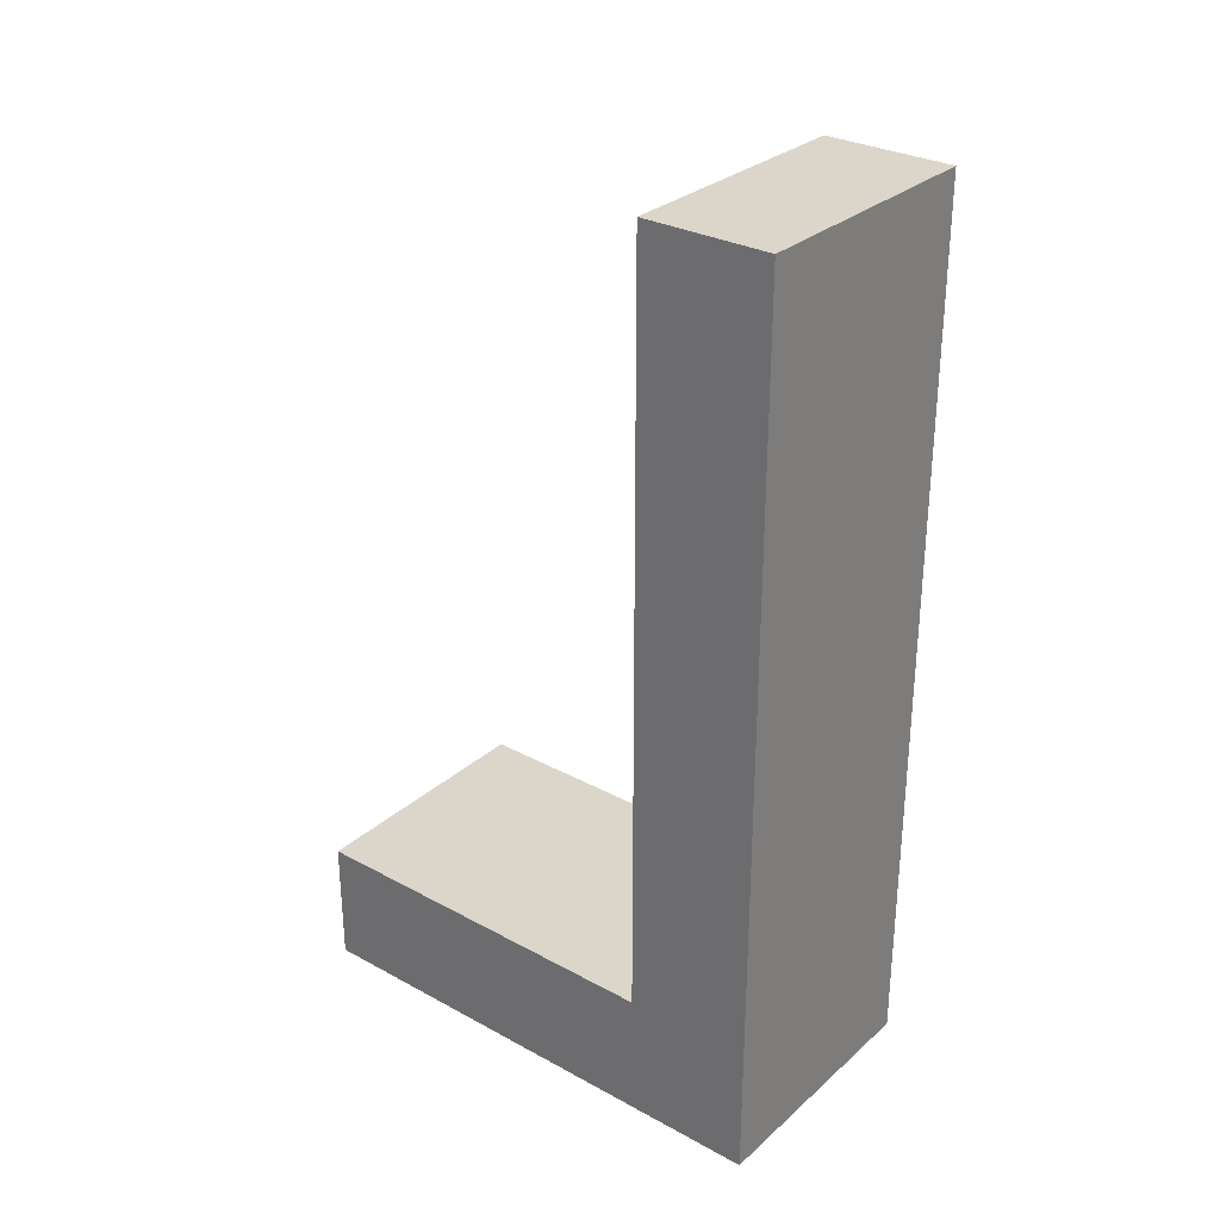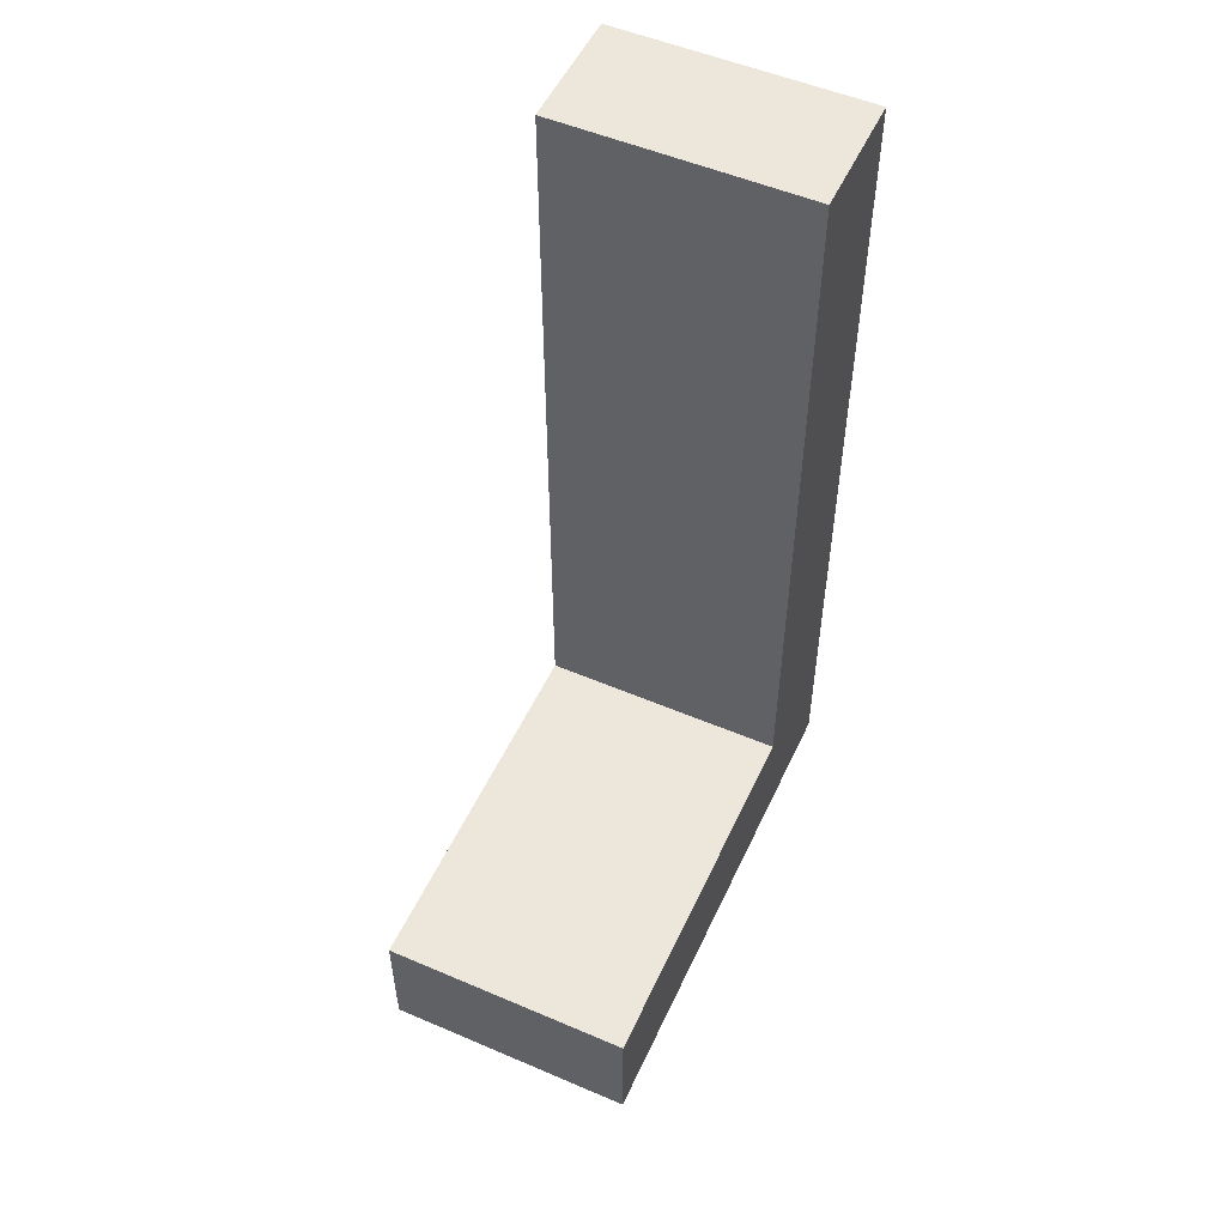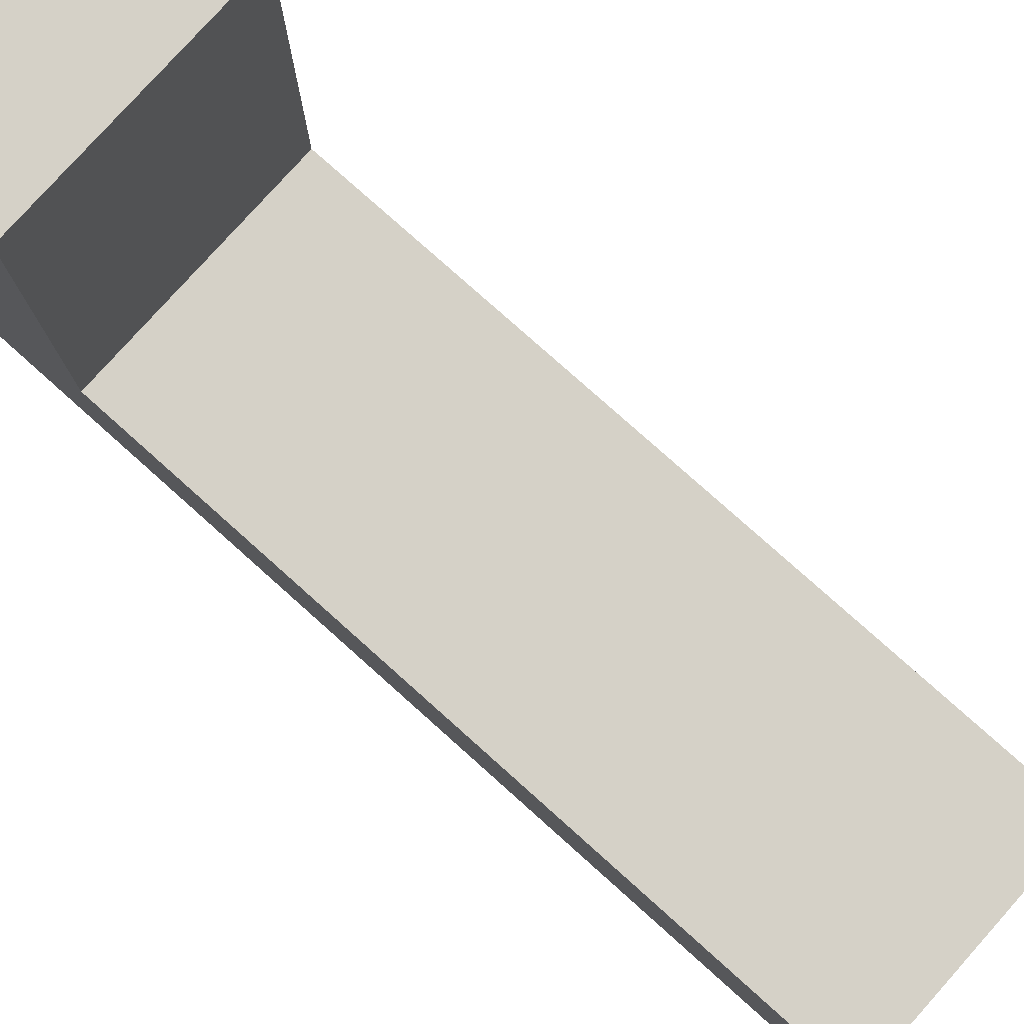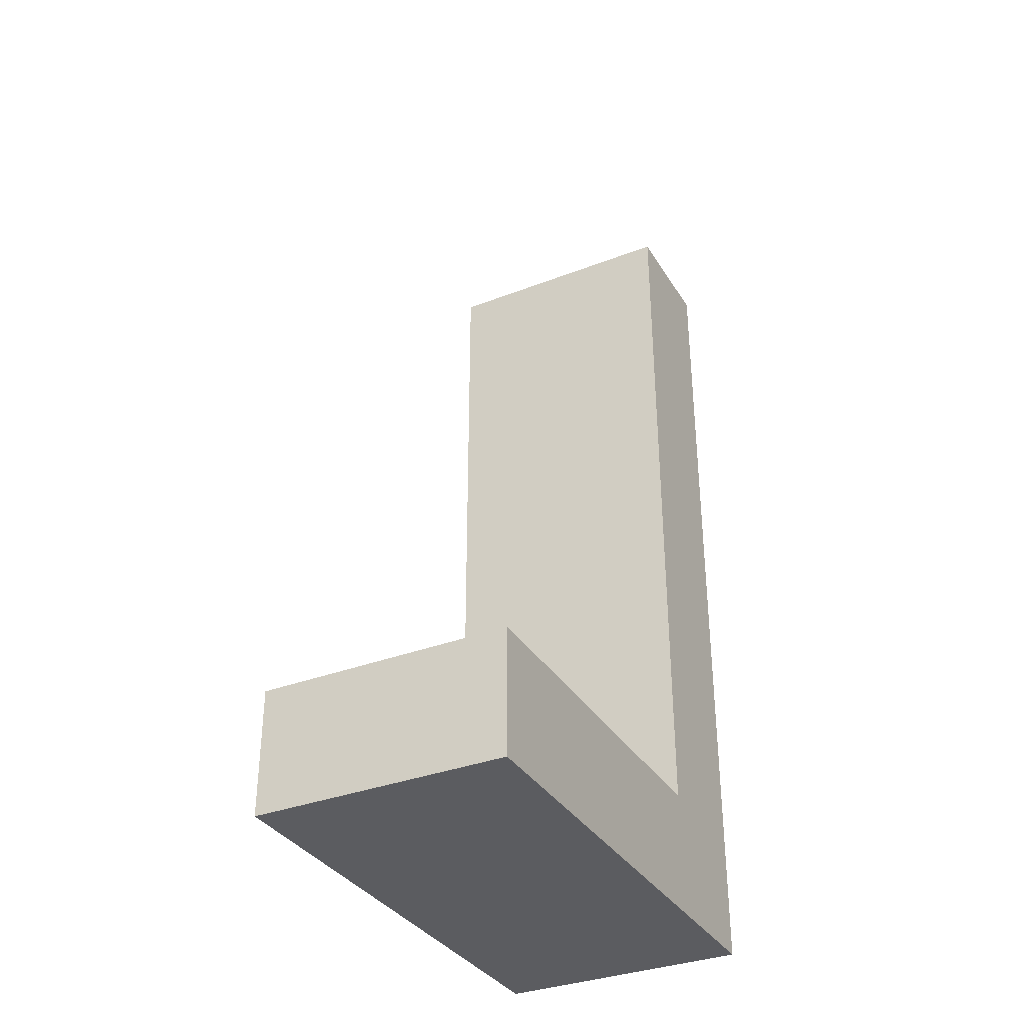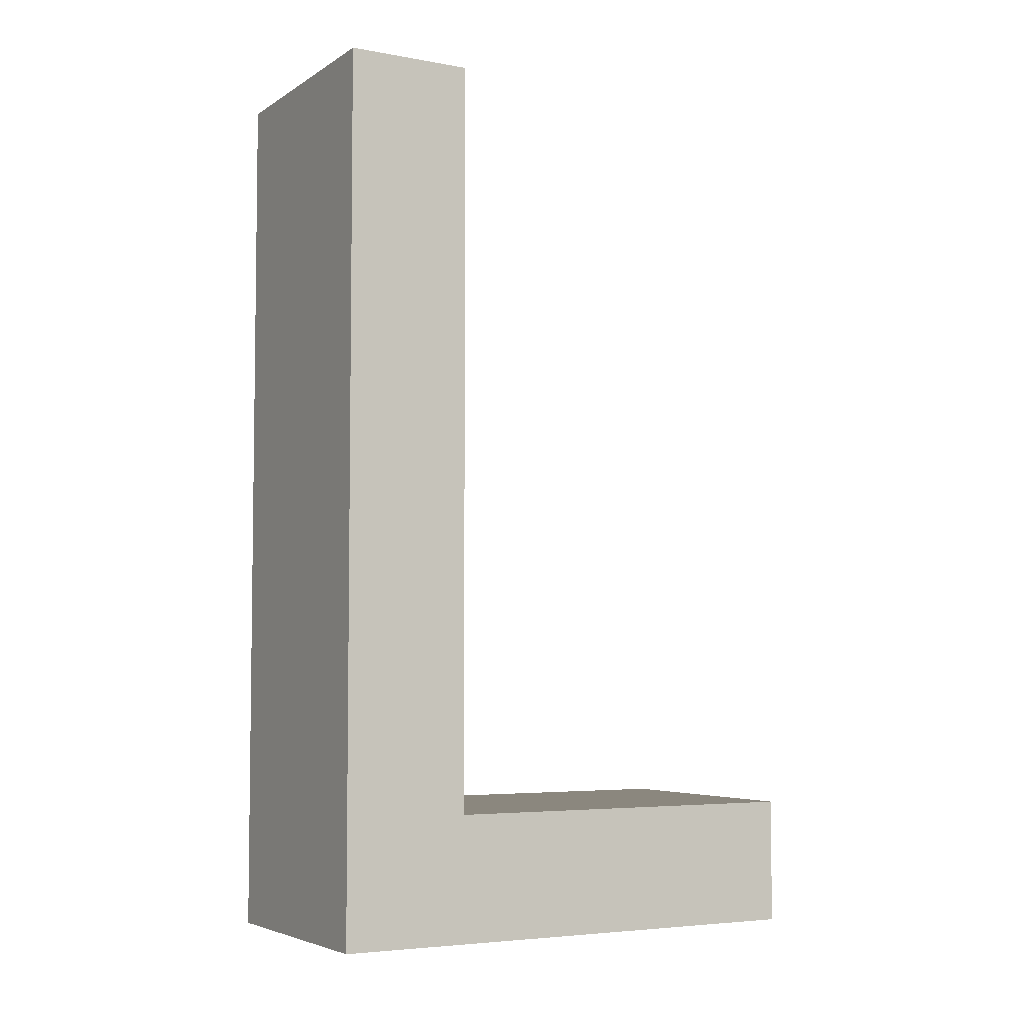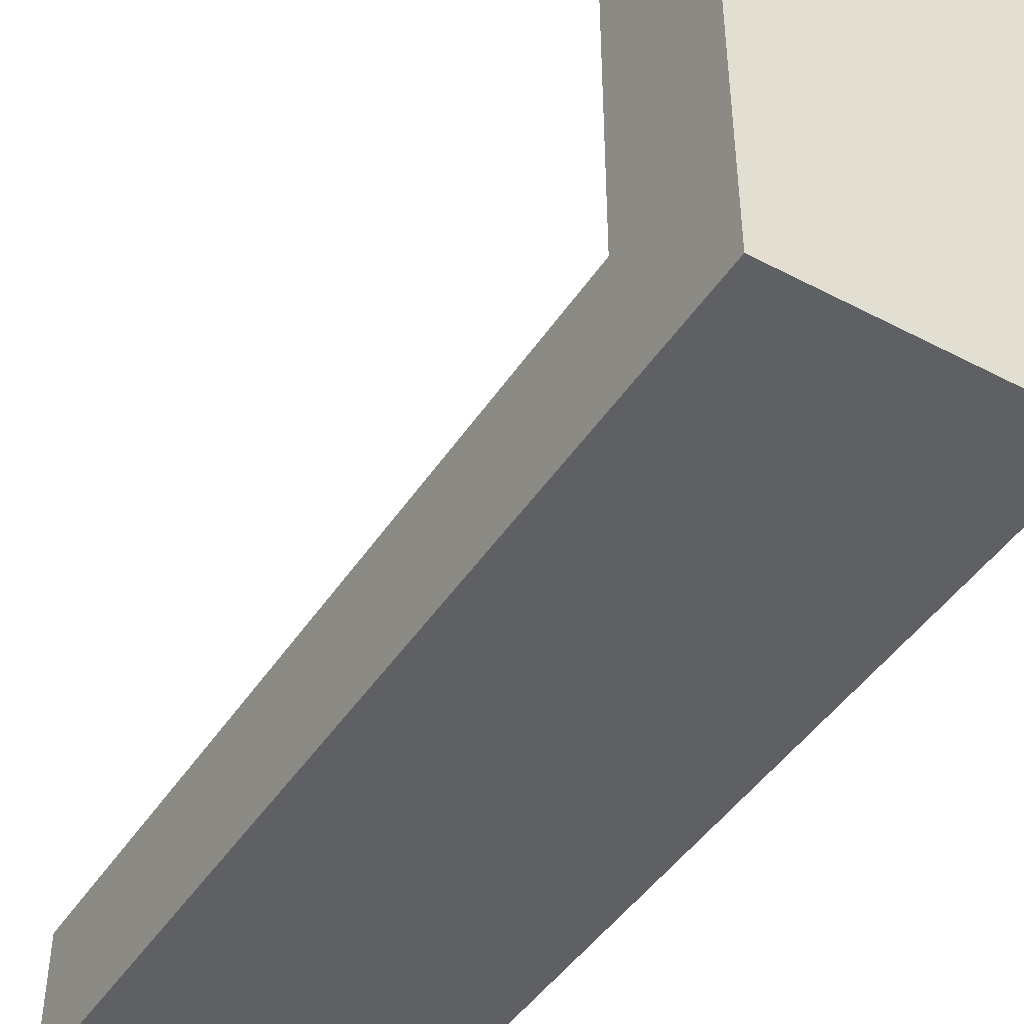
<metadata>
{"format":"obj","ext":"obj","renderer":"f3d","projection":"perspective","resolution":1024,"background":"white","views":[{"elev":29.8,"azim":128.5,"up":"+Y"},{"elev":53.0,"azim":24.6,"up":"+Y"},{"elev":78.7,"azim":131.8,"up":"+Z"},{"elev":-34.5,"azim":27.4,"up":"+Y"},{"elev":-4.9,"azim":-119.5,"up":"+Y"},{"elev":-45.1,"azim":-31.3,"up":"+Z"}]}
</metadata>
<code>
o
v 0.8 2 -0.2
v 0.8 2 -0.3
v 0.8 2 -0.6
v 0.8 2.1 -0.2
v 0.8 2.1 -0.3
v 0.8 2.1 -0.5
v 0.8 2.7 -0.5
v 0.8 2.7 -0.6
v 1 2 -0.2
v 1 2 -0.3
v 1 2 -0.6
v 1 2.1 -0.2
v 1 2.1 -0.3
v 1 2.1 -0.5
v 1 2.7 -0.5
v 1 2.7 -0.6
v 0.8 2 -0.2
v 0.8 2.1 -0.2
v 1 2 -0.2
v 1 2.1 -0.2
v 0.8 2.1 -0.5
v 0.8 2.7 -0.5
v 1 2.1 -0.5
v 1 2.7 -0.5
v 0.8 2 -0.6
v 0.8 2.7 -0.6
v 1 2 -0.6
v 1 2.7 -0.6
v 0.8 2 -0.2
v 1 2 -0.2
v 0.8 2 -0.3
v 1 2 -0.3
v 0.8 2 -0.6
v 1 2 -0.6
v 0.8 2.1 -0.2
v 1 2.1 -0.2
v 0.8 2.1 -0.3
v 1 2.1 -0.3
v 0.8 2.1 -0.5
v 1 2.1 -0.5
v 0.8 2.7 -0.5
v 1 2.7 -0.5
v 0.8 2.7 -0.6
v 1 2.7 -0.6
f 4 2 1
f 5 3 2
f 5 2 4
f 6 3 5
f 7 3 6
f 8 3 7
f 9 10 12
f 10 11 13
f 12 10 13
f 13 11 14
f 14 11 15
f 15 11 16
f 19 18 17
f 20 18 19
f 23 22 21
f 24 22 23
f 25 26 27
f 27 26 28
f 31 30 29
f 32 30 31
f 33 32 31
f 34 32 33
f 35 36 37
f 37 36 38
f 37 38 39
f 39 38 40
f 41 42 43
f 43 42 44

</code>
